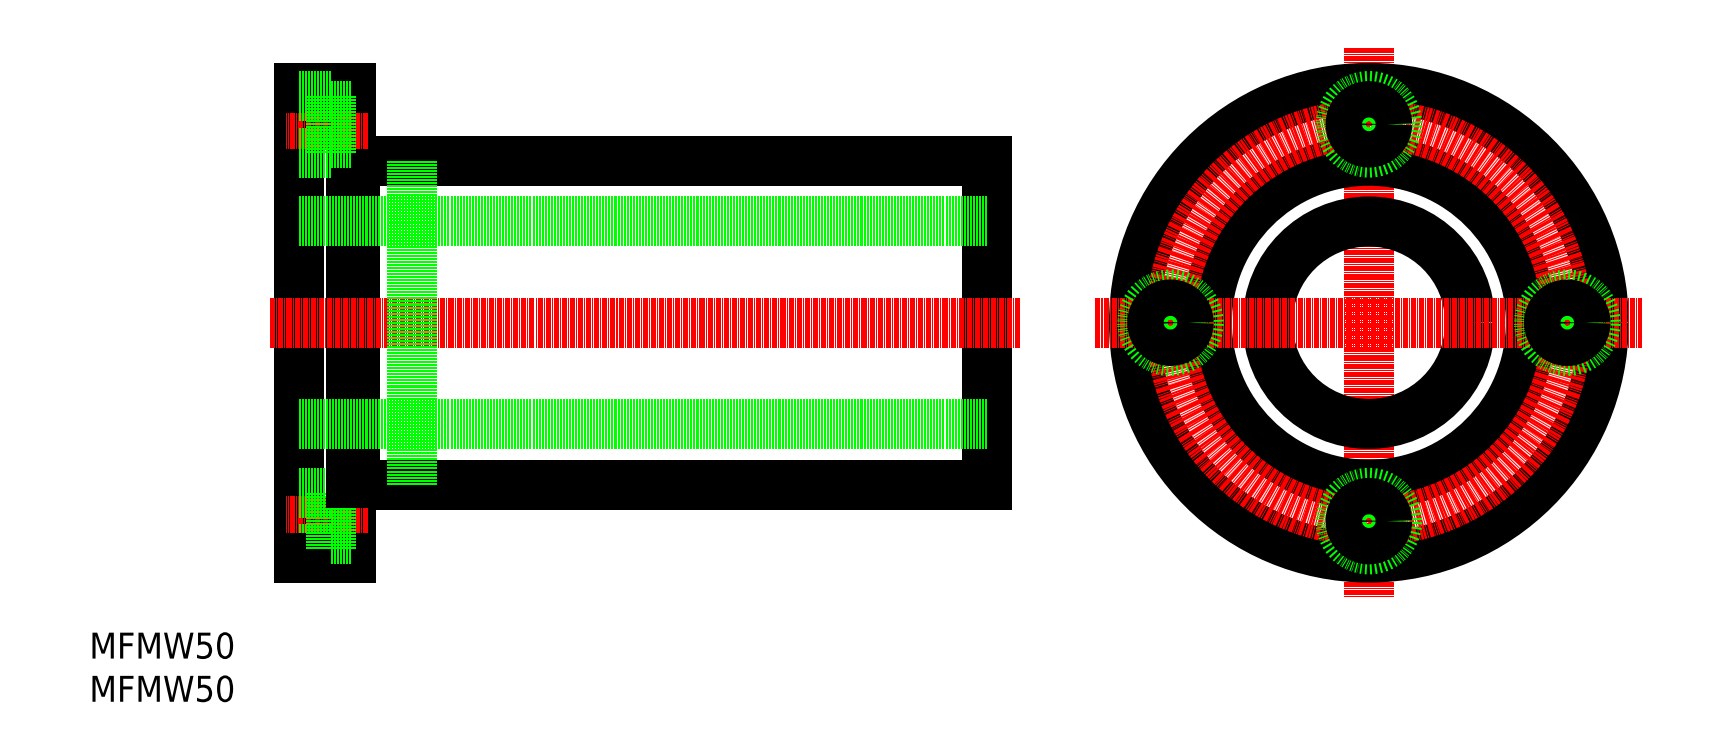
<metadata>
{"format":"dxf","ext":"dxf","renderer":"ezdxf+matplotlib","layout":"modelspace","background":"white","min_lineweight":24,"dpi":150}
</metadata>
<code>
0
SECTION
2
ENTITIES
0
TEXT
8
0
10
64.75
20
1.271
30
0
40
6.4
1
MFMW50
0
TEXT
8
0
10
64.75
20
11.94
30
0
40
6.4
1
MFMW50
0
LINE
8
CENTER
10
380.8
20
162.8
30
0
11
380.8
21
26.97
31
0
0
LINE
8
0
10
286.4
20
134.9
30
0
11
286.4
21
54.89
31
0
0
LINE
8
0
10
130.4
20
134.9
30
0
11
130.4
21
54.89
31
0
0
LINE
8
0
10
116.4
20
152.9
30
0
11
116.4
21
36.89
31
0
0
LINE
8
0
10
129.4
20
152.9
30
0
11
129.4
21
36.89
31
0
0
CIRCLE
8
0
10
380.8
20
94.89
30
0
40
25
0
CIRCLE
8
0
10
380.8
20
94.89
30
0
40
40
0
CIRCLE
8
0
10
380.8
20
94.89
30
0
40
58
0
CIRCLE
8
CENTER
10
380.8
20
94.89
30
0
40
49
0
LINE
8
CENTER
10
313.2
20
94.89
30
0
11
448.3
21
94.89
31
0
0
LINE
8
CENTER
10
294.7
20
94.89
30
0
11
109.3
21
94.89
31
0
0
LINE
8
0
10
286.4
20
134.9
30
0
11
130.4
21
134.9
31
0
0
LINE
8
0
10
286.4
20
119.9
30
0
11
116.4
21
119.9
31
0
0
LINE
8
0
10
130.4
20
134.4
30
0
11
129.4
21
134.4
31
0
0
LINE
8
CENTER
10
133.6
20
143.9
30
0
11
113.2
21
143.9
31
0
0
LINE
8
0
10
129.4
20
152.9
30
0
11
116.4
21
152.9
31
0
0
LINE
8
0
10
124.5
20
150.9
30
0
11
116.4
21
150.9
31
0
0
LINE
8
0
10
124.5
20
150.9
30
0
11
124.5
21
136.9
31
0
0
LINE
8
0
10
129.4
20
148.4
30
0
11
124.5
21
148.4
31
0
0
CIRCLE
8
0
10
380.8
20
143.9
30
0
40
7
0
CIRCLE
8
0
10
380.8
20
143.9
30
0
40
4.5
0
CIRCLE
8
0
10
331.8
20
94.89
30
0
40
7
0
CIRCLE
8
0
10
331.8
20
94.89
30
0
40
4.5
0
CIRCLE
8
0
10
380.8
20
45.89
30
0
40
7
0
CIRCLE
8
0
10
380.8
20
45.89
30
0
40
4.5
0
CIRCLE
8
0
10
429.8
20
94.89
30
0
40
7
0
CIRCLE
8
0
10
429.8
20
94.89
30
0
40
4.5
0
LINE
8
0
10
124.5
20
136.9
30
0
11
116.4
21
136.9
31
0
0
LINE
8
0
10
129.4
20
139.4
30
0
11
124.5
21
139.4
31
0
0
LINE
8
0
10
286.4
20
69.89
30
0
11
116.4
21
69.89
31
0
0
LINE
8
0
10
286.4
20
54.89
30
0
11
130.4
21
54.89
31
0
0
LINE
8
CENTER
10
133.6
20
45.89
30
0
11
113.2
21
45.89
31
0
0
LINE
8
0
10
124.5
20
38.89
30
0
11
116.4
21
38.89
31
0
0
LINE
8
0
10
124.5
20
52.89
30
0
11
116.4
21
52.89
31
0
0
LINE
8
0
10
129.4
20
36.89
30
0
11
116.4
21
36.89
31
0
0
LINE
8
0
10
124.5
20
38.89
30
0
11
124.5
21
52.89
31
0
0
LINE
8
0
10
129.4
20
50.39
30
0
11
124.5
21
50.39
31
0
0
LINE
8
0
10
130.4
20
55.39
30
0
11
129.4
21
55.39
31
0
0
LINE
8
0
10
129.4
20
41.39
30
0
11
124.5
21
41.39
31
0
0
LINE
8
0
10
144.4
20
134.9
30
0
11
144.4
21
54.89
31
0
0
ENDSEC
0
EOF

</code>
